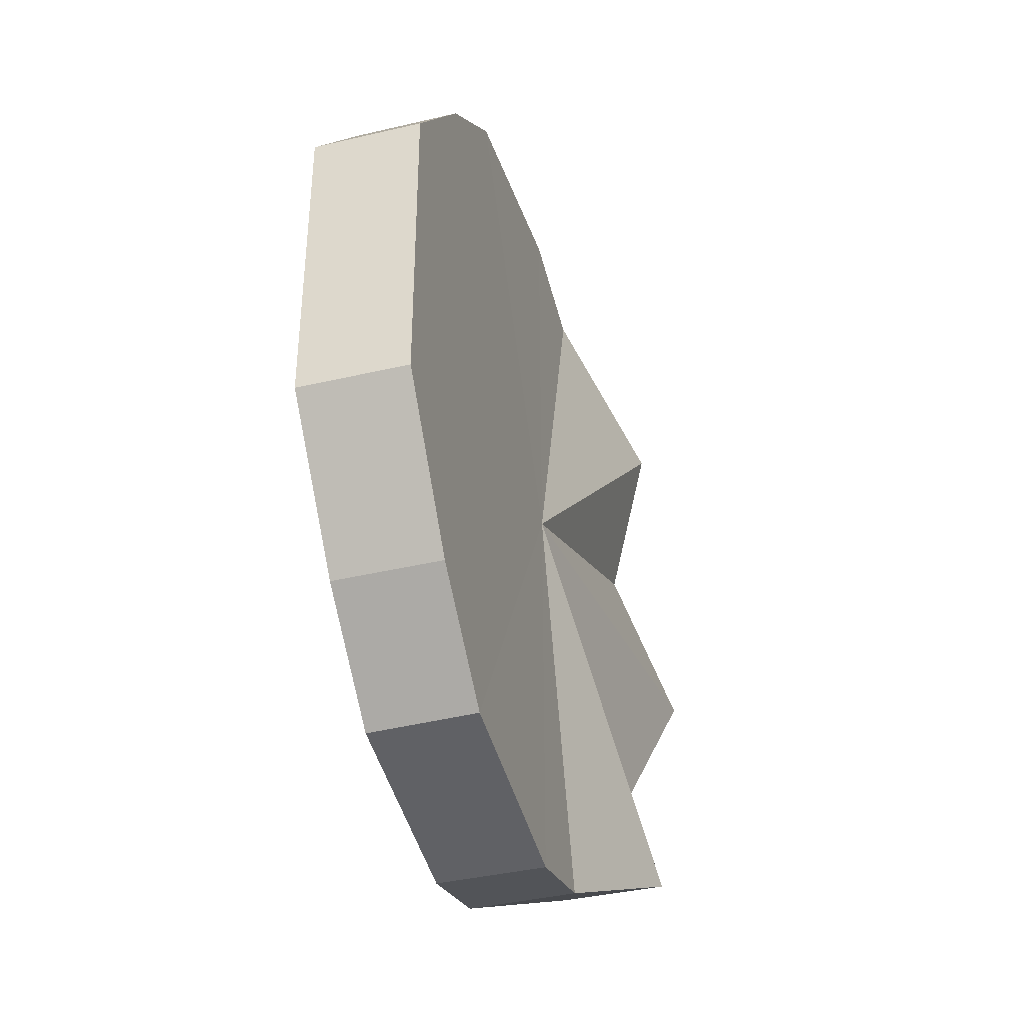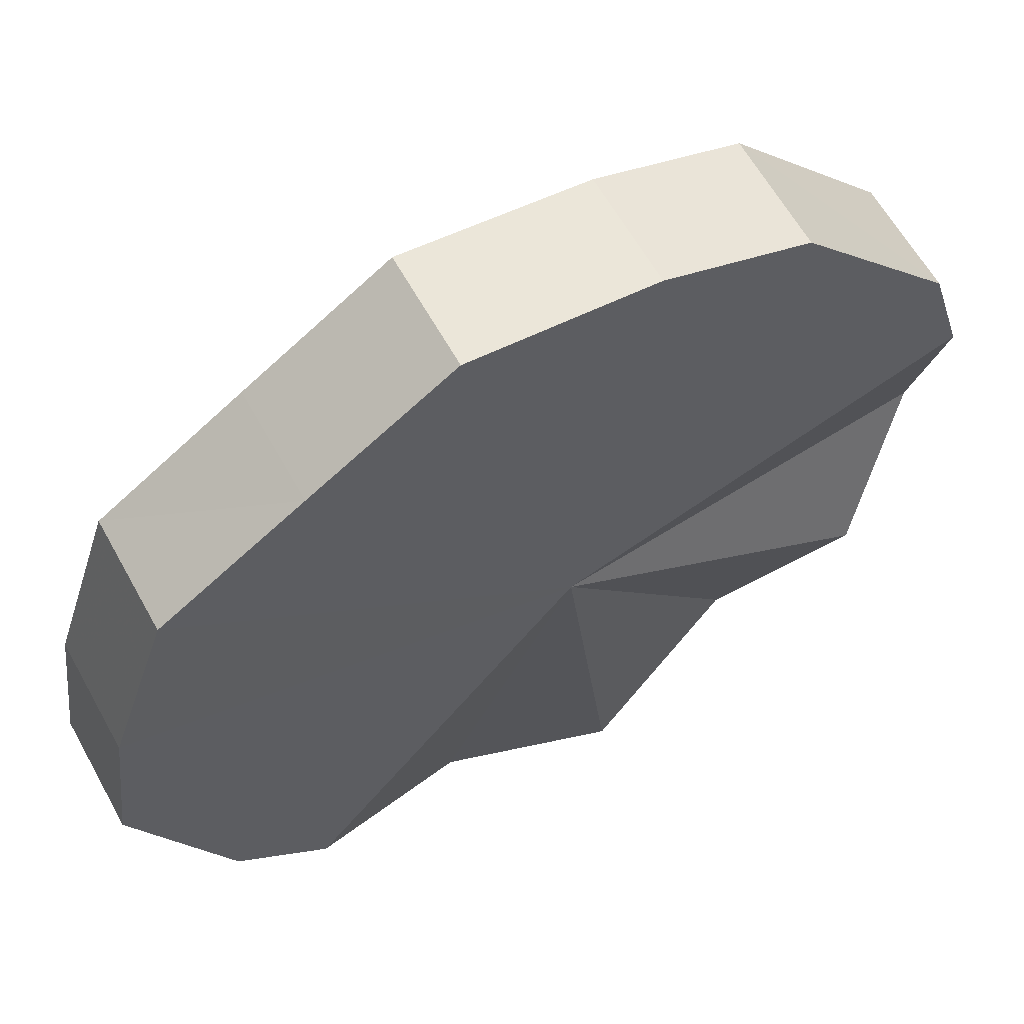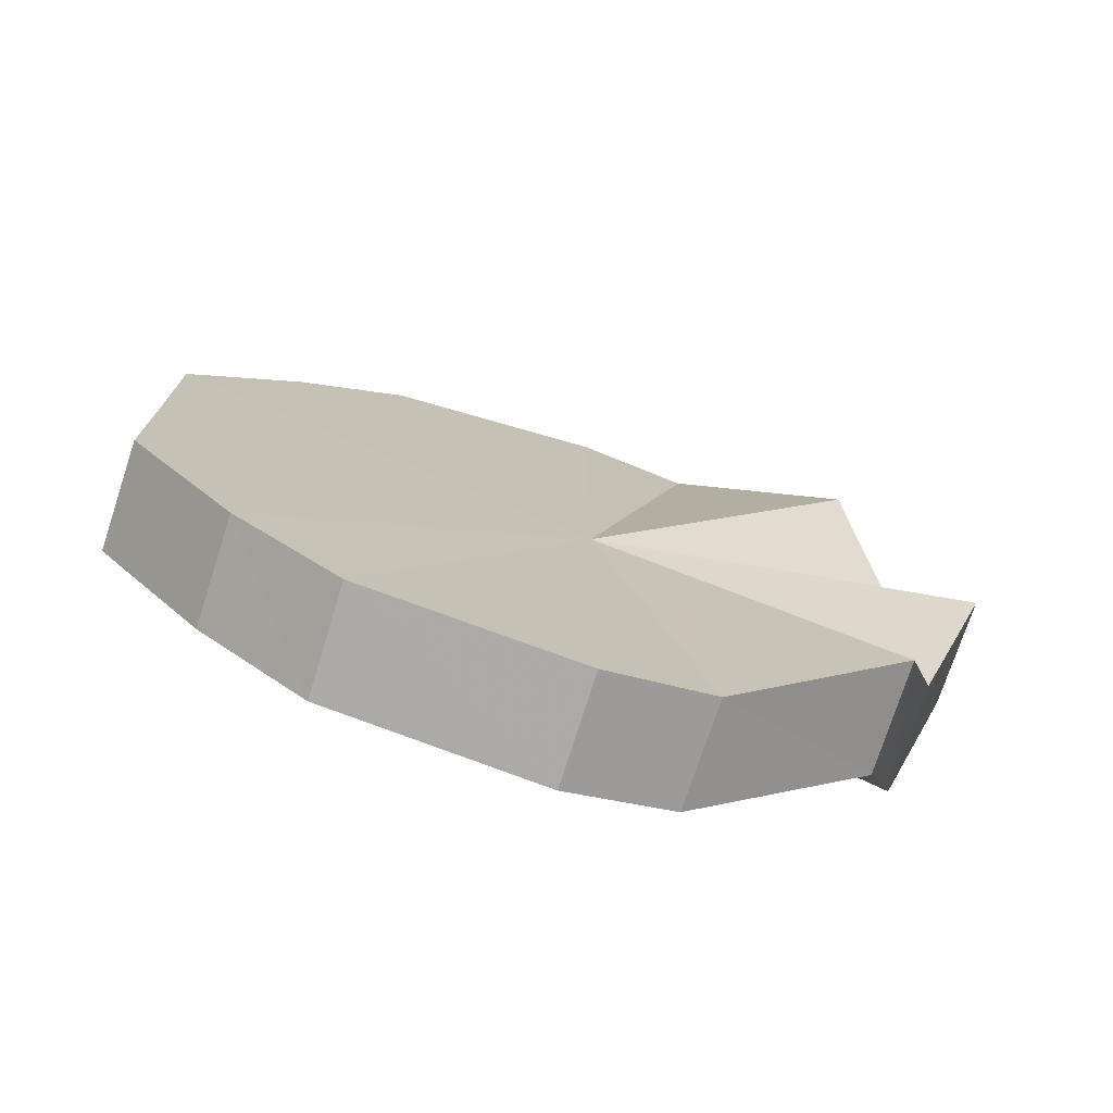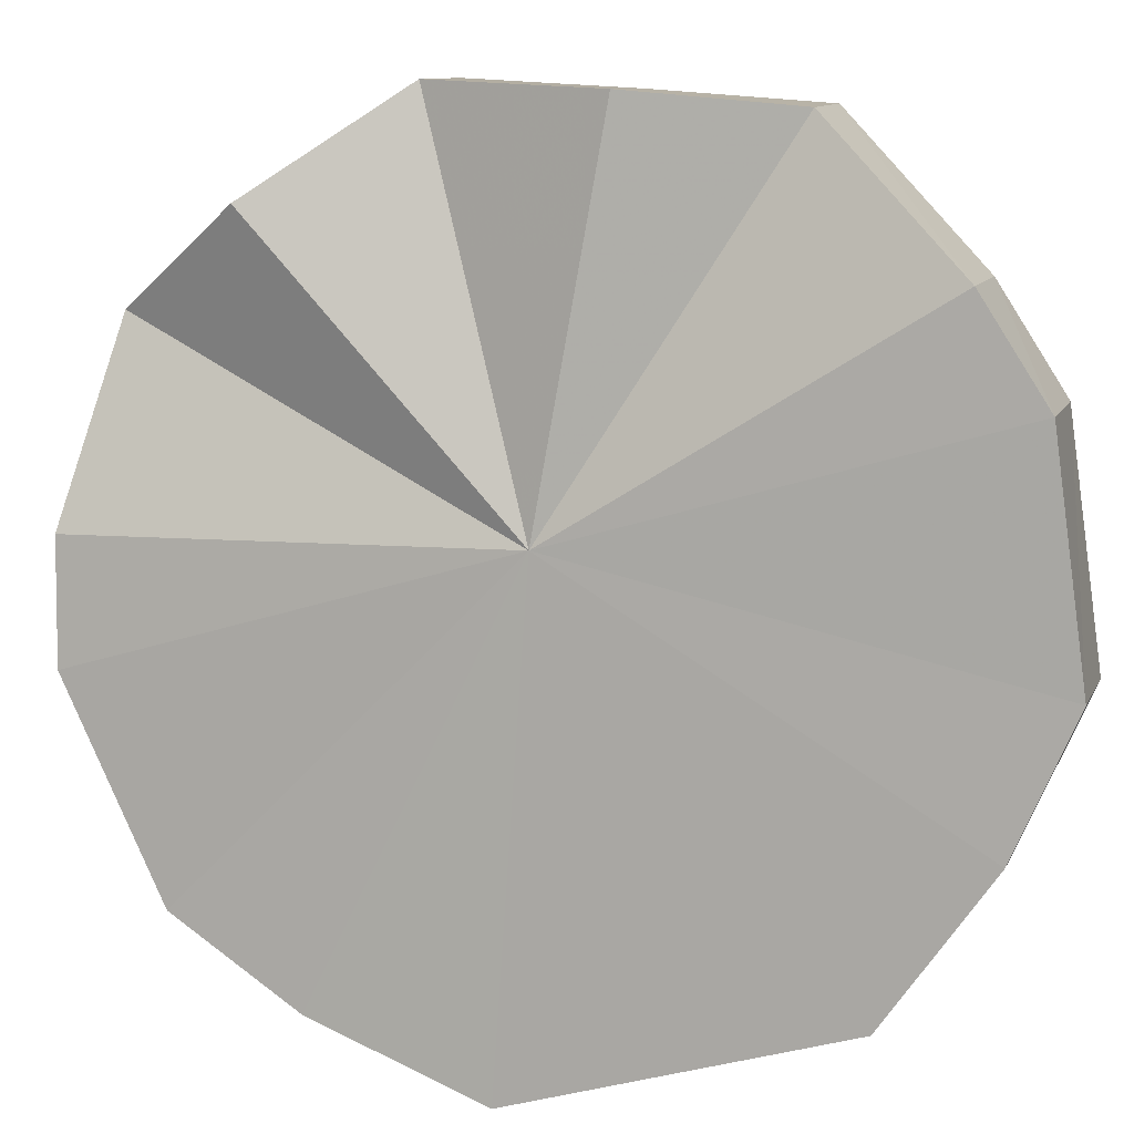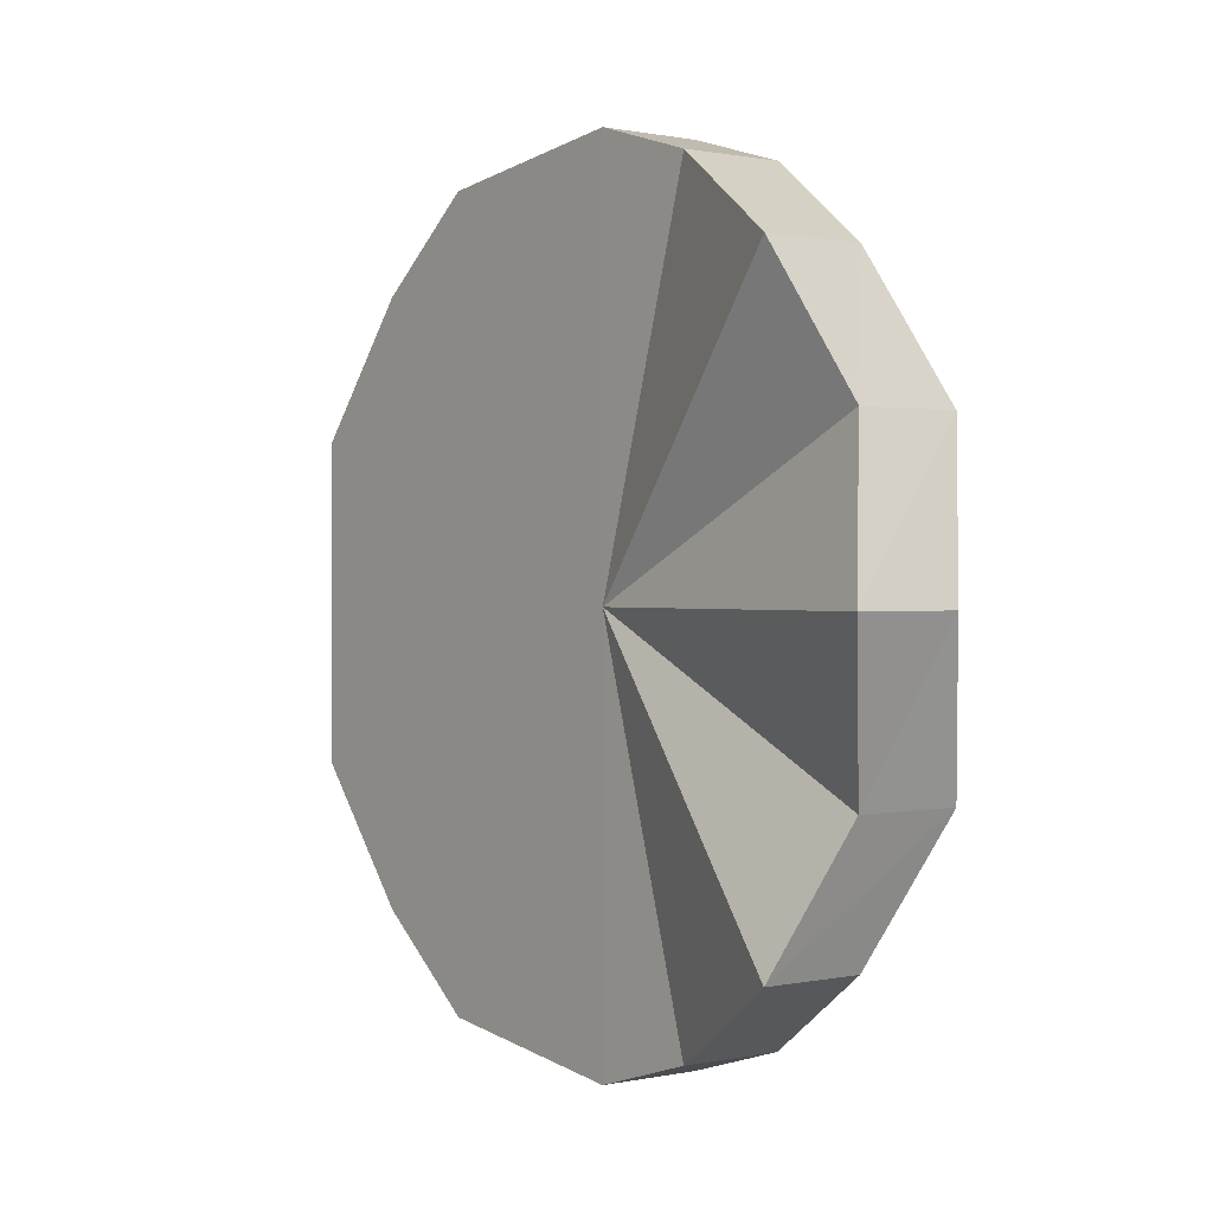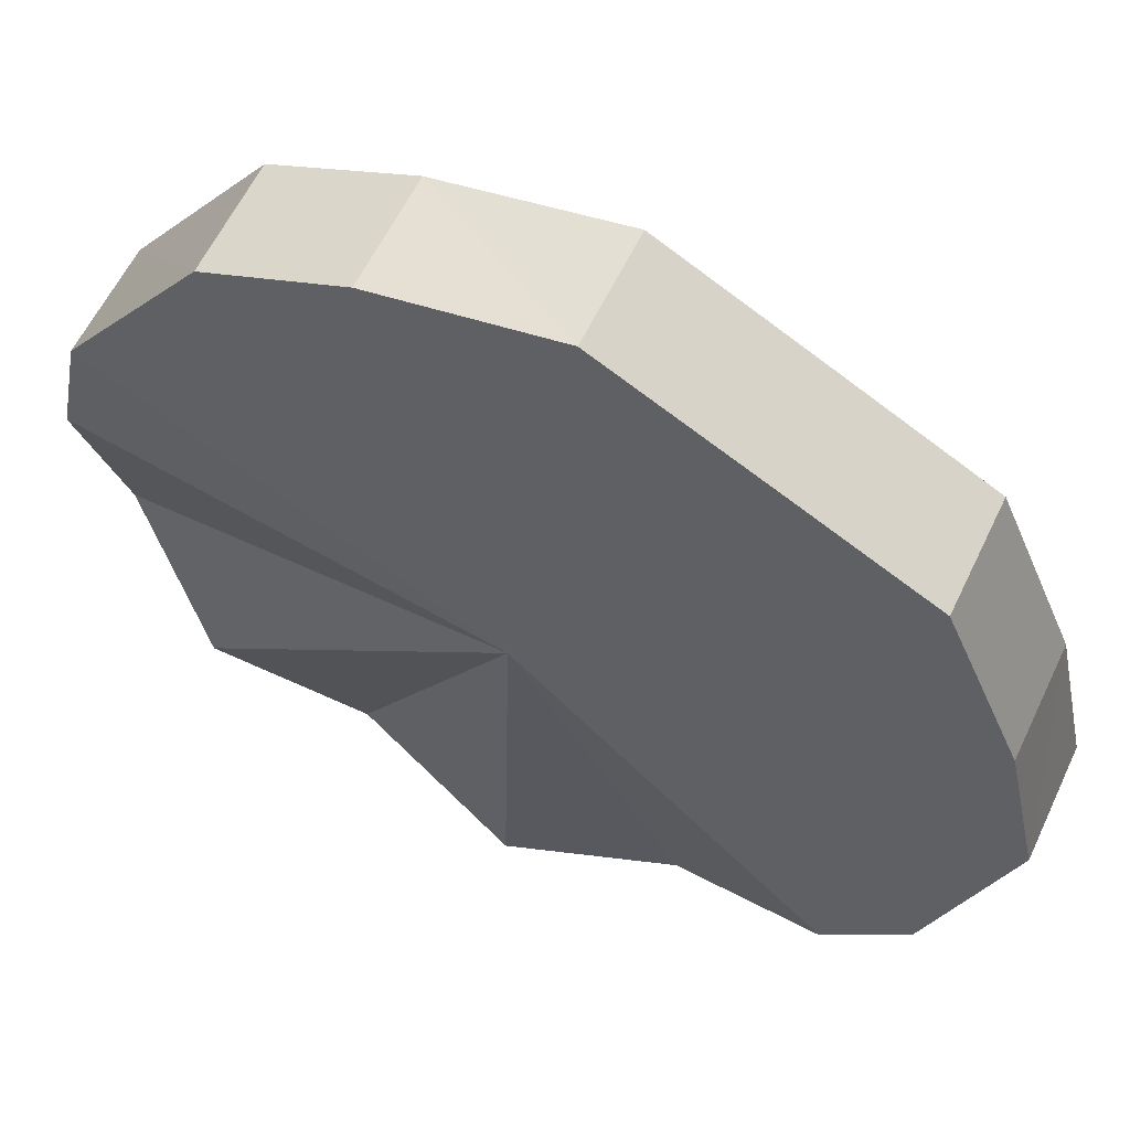
<metadata>
{"format":"obj","ext":"obj","renderer":"f3d","projection":"perspective","resolution":1024,"background":"white","views":[{"elev":-39.8,"azim":61.3,"up":"+Z"},{"elev":-65.2,"azim":132.9,"up":"+Y"},{"elev":-75.2,"azim":117.1,"up":"+Z"},{"elev":-37.5,"azim":-67.6,"up":"+Y"},{"elev":0.6,"azim":-173.9,"up":"+Z"},{"elev":-70.0,"azim":53.2,"up":"+Y"}]}
</metadata>
<code>
o 15786
v 2247 1881 23.55
v 2247 1881 23.57
v 2247 1881 23.55
v 2247 1881 23.59
v 2247 1881 23.57
v 2247 1881 23.53
v 2247 1881 23.53
v 2247 1881 23.6
v 2247 1881 23.59
v 2247 1881 23.51
v 2247 1881 23.51
v 2247 1881 23.61
v 2247 1881 23.6
v 2247 1881 23.5
v 2247 1881 23.5
v 2247 1881 23.6
v 2247 1881 23.61
v 2247 1881 23.5
v 2247 1881 23.5
v 2247 1881 23.59
v 2247 1881 23.6
v 2247 1881 23.5
v 2247 1881 23.5
v 2247 1881 23.57
v 2247 1881 23.59
v 2247 1881 23.51
v 2247 1881 23.51
v 2247 1881 23.55
v 2247 1881 23.57
v 2247 1881 23.53
v 2247 1881 23.53
v 2247 1881 23.55
v 2247 1881 23.55
v 2247 1881 23.57
v 2247 1881 23.57
v 2247 1881 23.59
v 2247 1881 23.59
v 2247 1881 23.53
v 2247 1881 23.55
v 2247 1881 23.51
v 2247 1881 23.53
v 2247 1881 23.6
v 2247 1881 23.6
v 2247 1881 23.5
v 2247 1881 23.51
v 2247 1881 23.5
v 2247 1881 23.5
v 2247 1881 23.61
v 2247 1881 23.61
v 2247 1881 23.5
v 2247 1881 23.5
v 2247 1881 23.51
v 2247 1881 23.5
v 2247 1881 23.6
v 2247 1881 23.6
v 2247 1881 23.53
v 2247 1881 23.51
v 2247 1881 23.55
v 2247 1881 23.53
v 2247 1881 23.59
v 2247 1881 23.59
v 2247 1881 23.57
v 2247 1881 23.55
v 2247 1881 23.57
v 2247 1881 23.55
v 2247 1881 23.57
v 2247 1881 23.55
v 2247 1881 23.59
v 2247 1881 23.53
v 2247 1881 23.6
v 2247 1881 23.51
v 2247 1881 23.61
v 2247 1881 23.5
v 2247 1881 23.6
v 2247 1881 23.5
v 2247 1881 23.59
v 2247 1881 23.5
v 2247 1881 23.57
v 2247 1881 23.51
v 2247 1881 23.55
v 2247 1881 23.53
v 2247 1881 23.55
v 2247 1881 23.55
v 2247 1881 23.57
v 2247 1881 23.53
v 2247 1881 23.59
v 2247 1881 23.51
v 2247 1881 23.6
v 2247 1881 23.5
v 2247 1881 23.61
v 2247 1881 23.5
v 2247 1881 23.6
v 2247 1881 23.5
v 2247 1881 23.59
v 2247 1881 23.51
v 2247 1881 23.57
v 2247 1881 23.53
v 2247 1881 23.55
f 1 2 3
f 2 4 5
f 6 1 7
f 4 8 9
f 10 6 11
f 8 12 13
f 14 10 15
f 12 16 17
f 18 14 19
f 16 20 21
f 22 18 23
f 20 24 25
f 26 22 27
f 24 28 29
f 30 26 31
f 28 30 32
f 33 34 35
f 35 36 37
f 38 39 33
f 40 41 38
f 37 42 43
f 44 45 40
f 46 47 44
f 43 48 49
f 50 51 46
f 52 53 50
f 49 54 55
f 56 57 52
f 58 59 56
f 55 60 61
f 62 63 58
f 61 64 62
f 65 66 67
f 65 68 66
f 65 67 69
f 65 70 68
f 65 69 71
f 65 72 70
f 65 71 73
f 65 74 72
f 65 73 75
f 65 76 74
f 65 75 77
f 65 78 76
f 65 77 79
f 65 80 78
f 65 79 81
f 65 81 80
f 82 83 84
f 82 85 83
f 82 84 86
f 82 87 85
f 82 86 88
f 82 89 87
f 82 88 90
f 82 91 89
f 82 90 92
f 82 93 91
f 82 92 94
f 82 95 93
f 82 94 96
f 82 97 95
f 82 96 98
f 82 98 97

</code>
